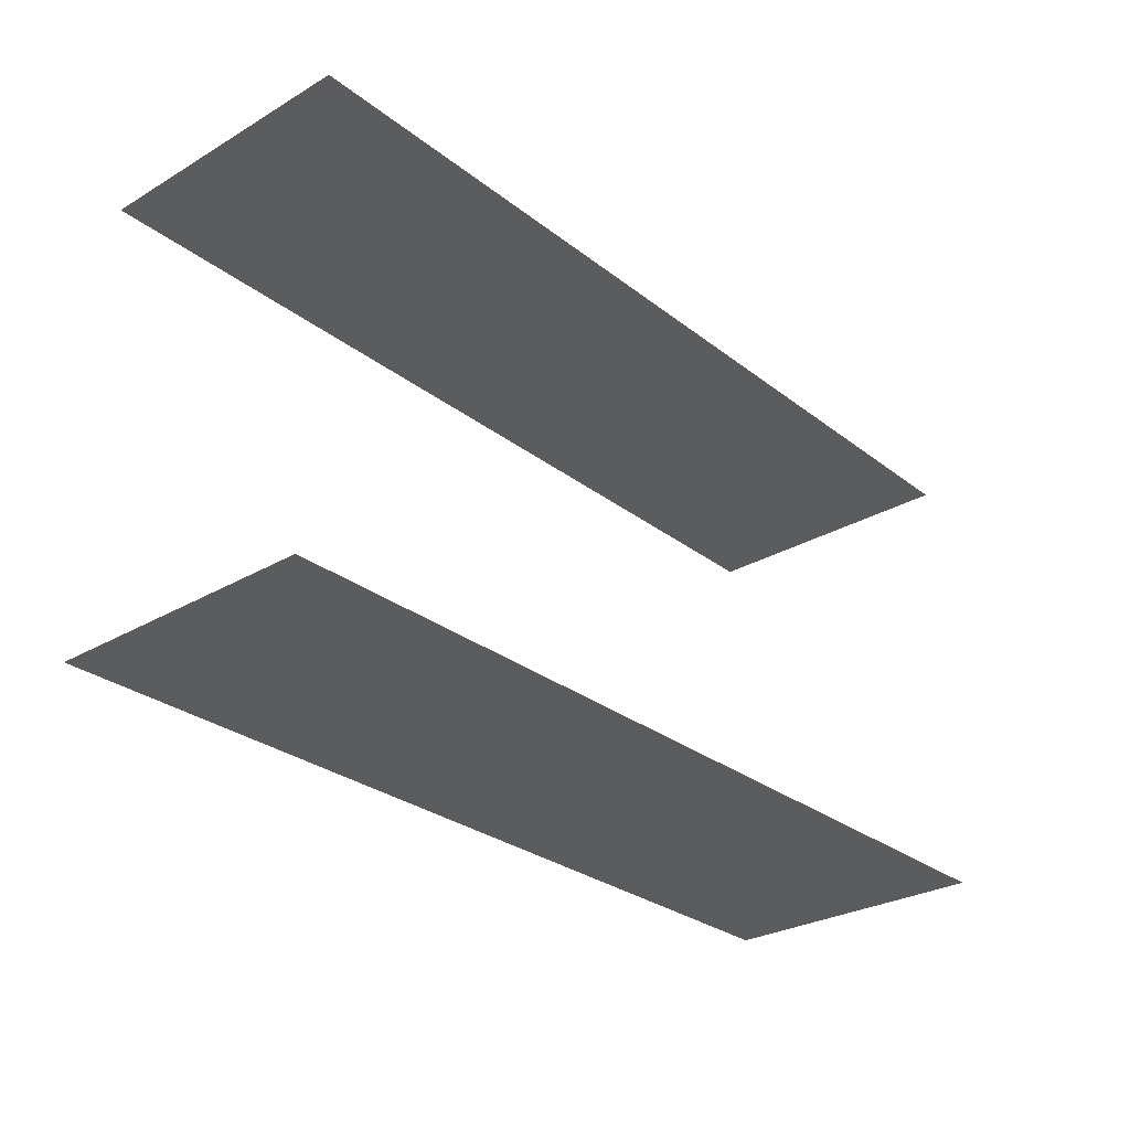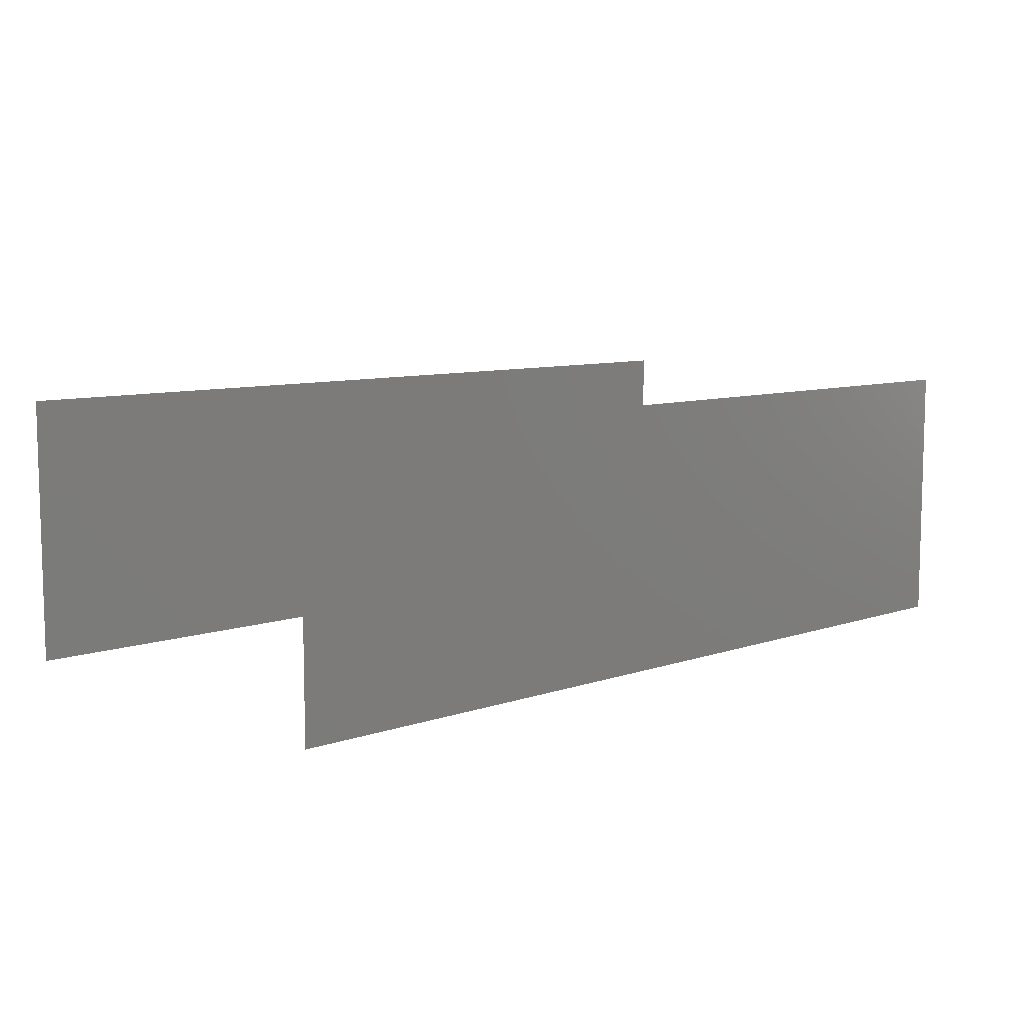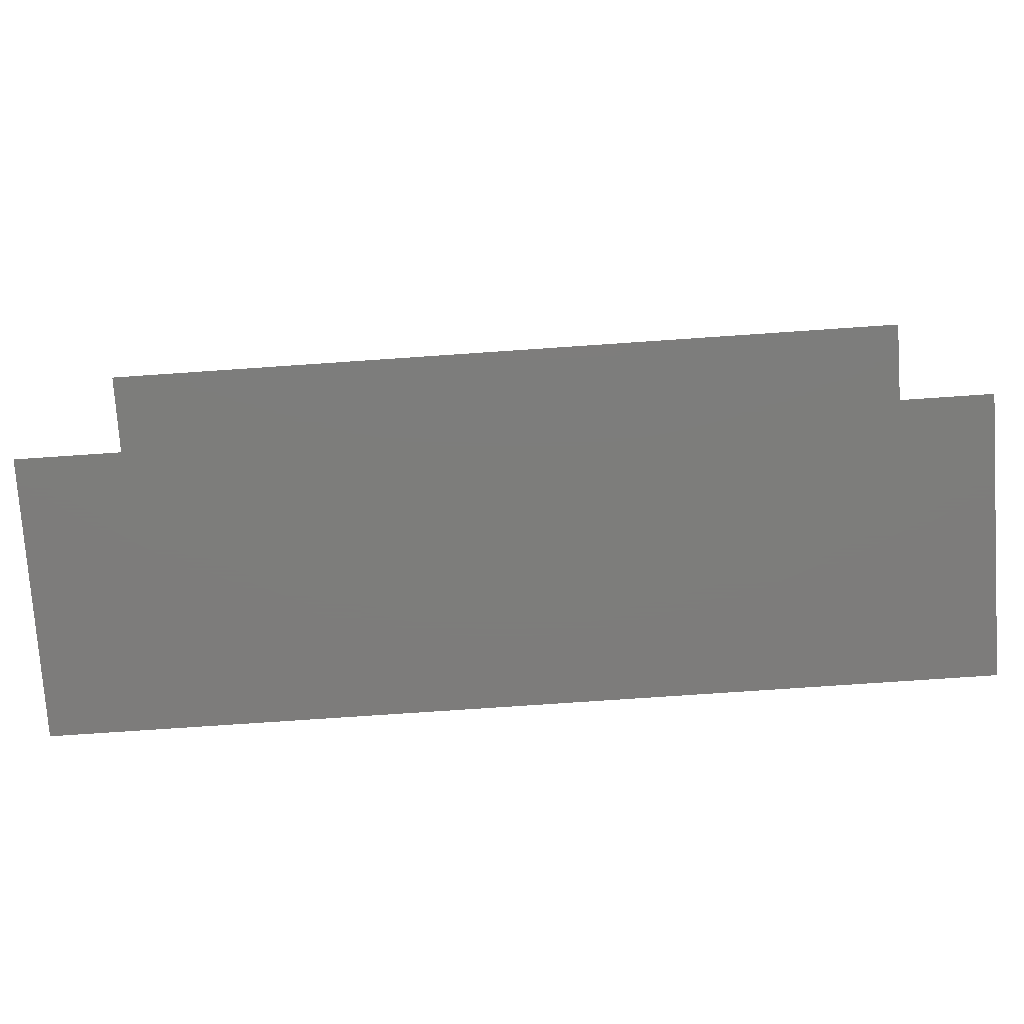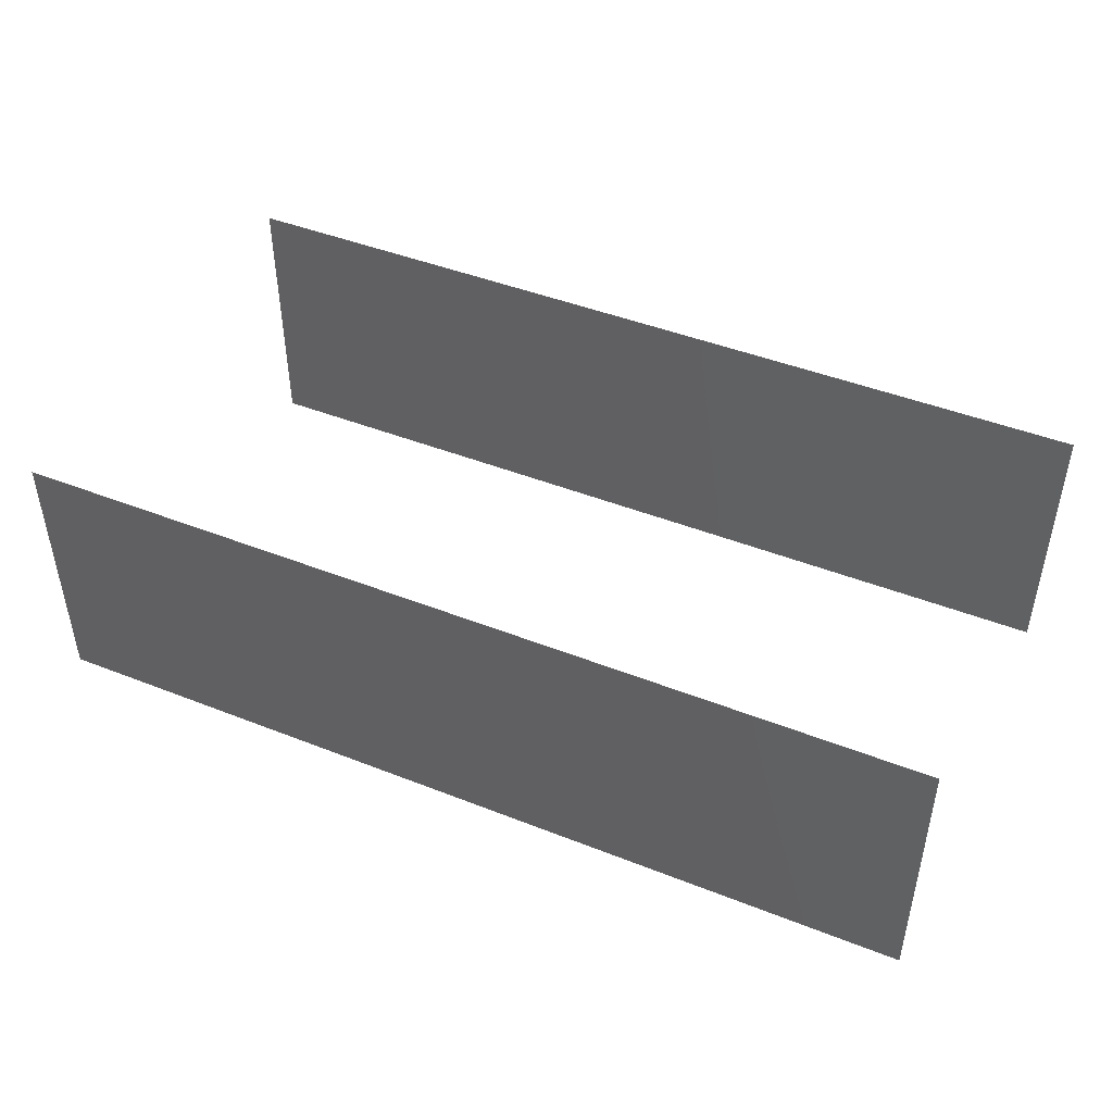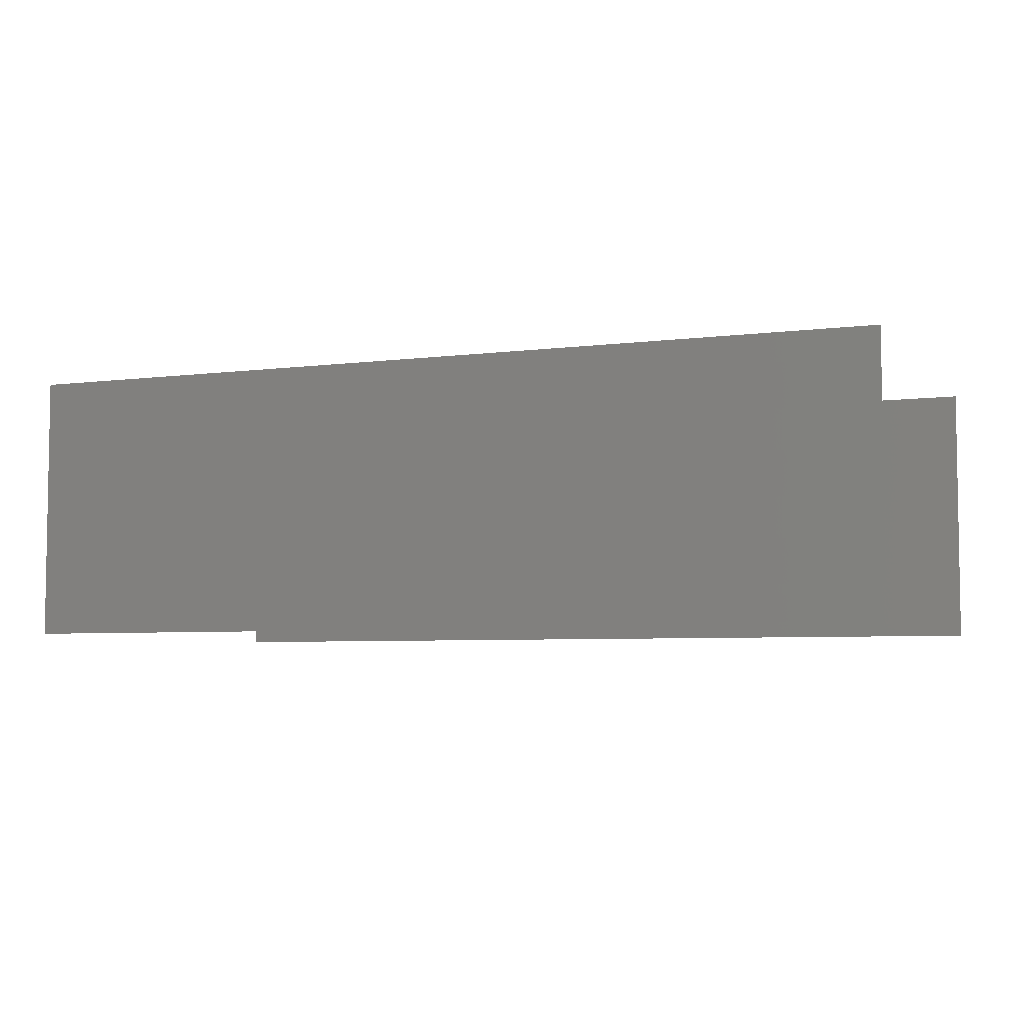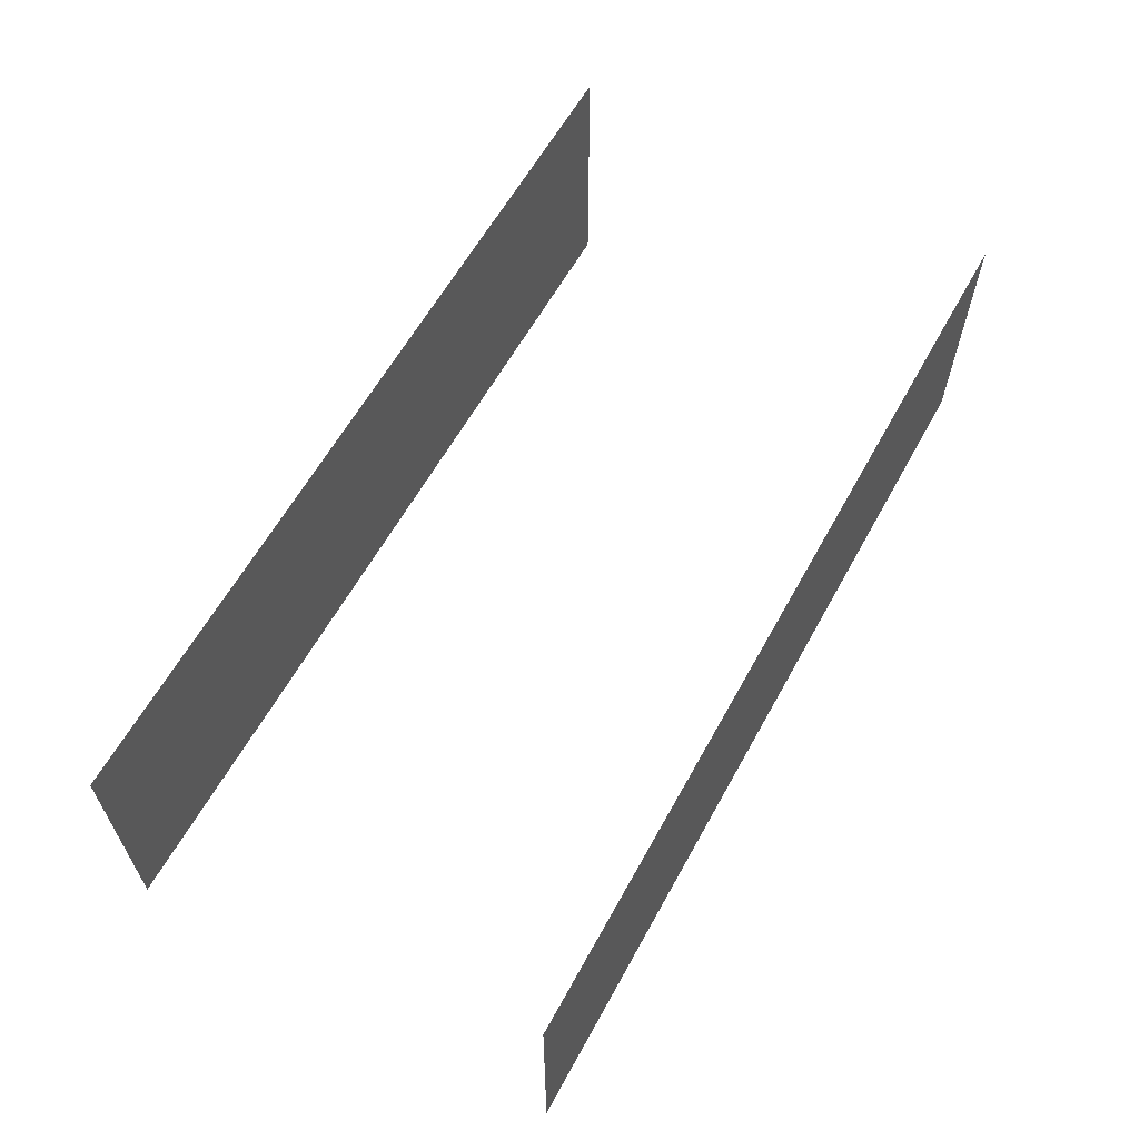
<metadata>
{"format":"stl","ext":"stl","renderer":"f3d","projection":"perspective","resolution":1024,"background":"white","views":[{"elev":-28.7,"azim":-48.9,"up":"+Z"},{"elev":8.6,"azim":-42.8,"up":"+Y"},{"elev":-76.4,"azim":-176.1,"up":"+Z"},{"elev":45.5,"azim":24.4,"up":"+Y"},{"elev":-5.3,"azim":-158.0,"up":"+Y"},{"elev":61.8,"azim":119.0,"up":"+Y"}]}
</metadata>
<code>
# stl→obj: 8 verts, 4 faces
v -16 0 -8
v -16 9.6 -8
v 16 9.6 -8
v 16 0 -8
v 16 0 8
v 16 9.6 8
v -16 9.6 8
v -16 0 8
f 1 2 3
f 3 4 1
f 5 6 7
f 7 8 5

</code>
